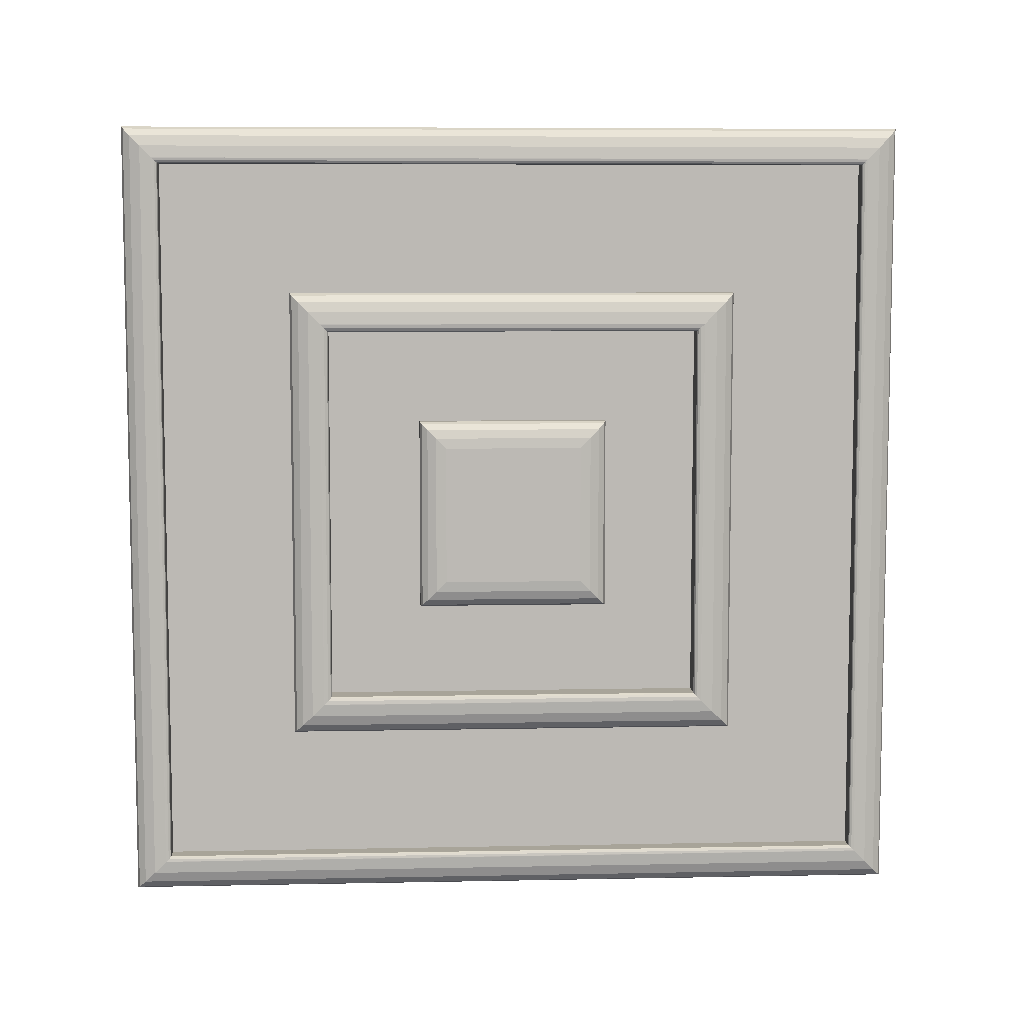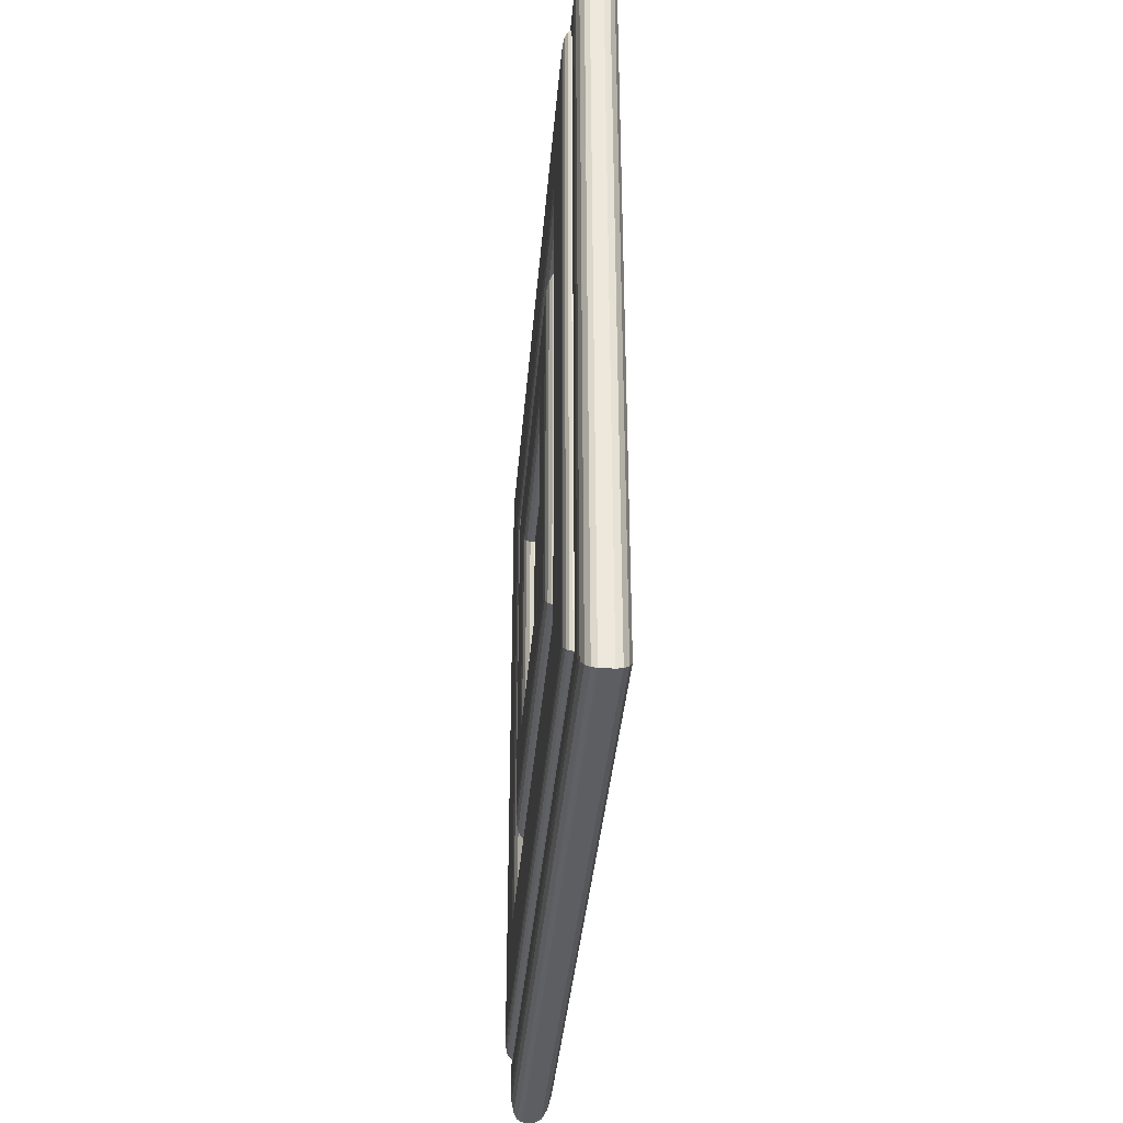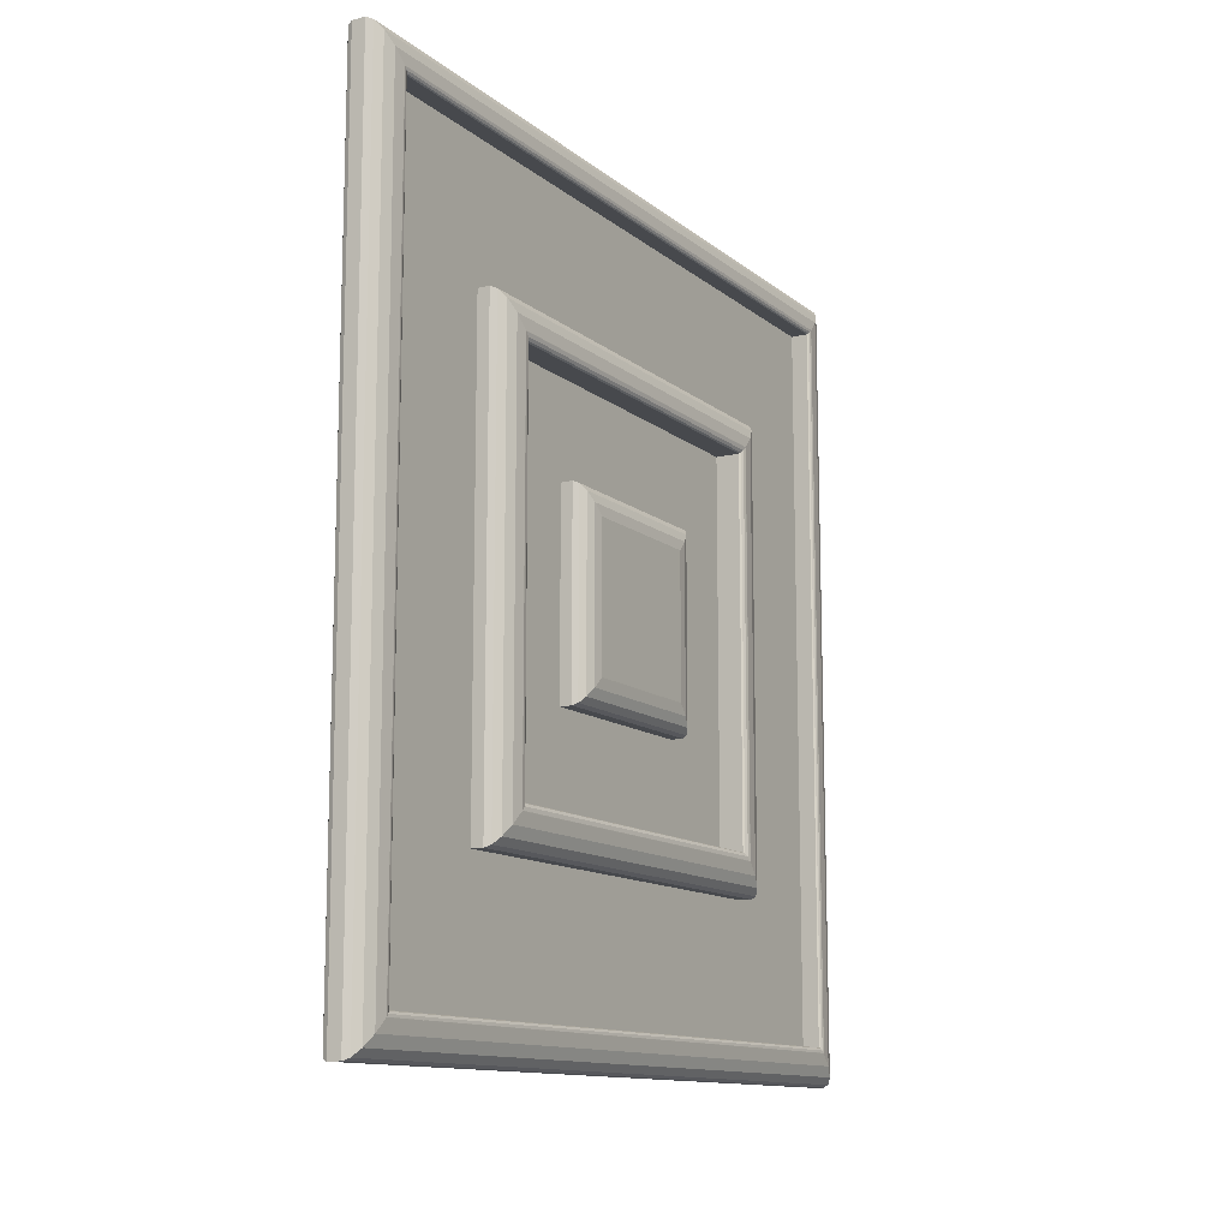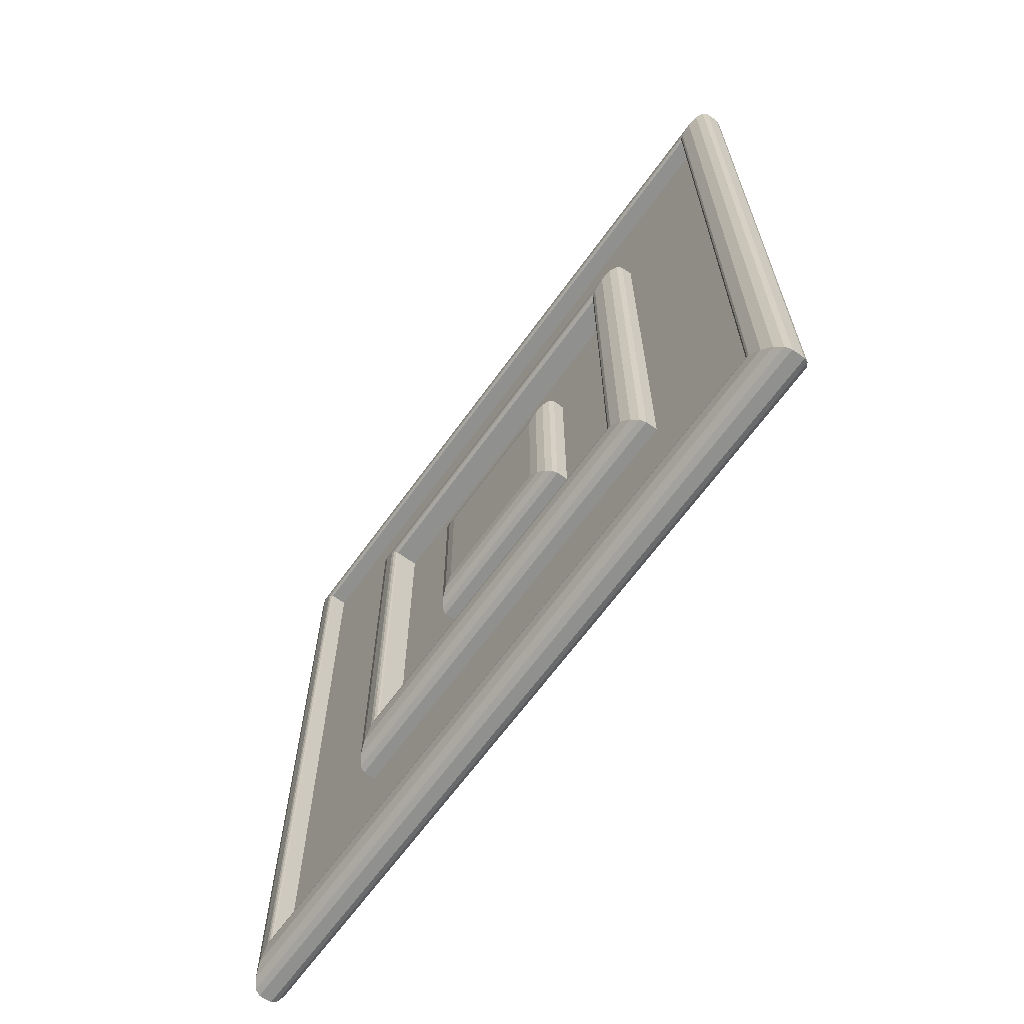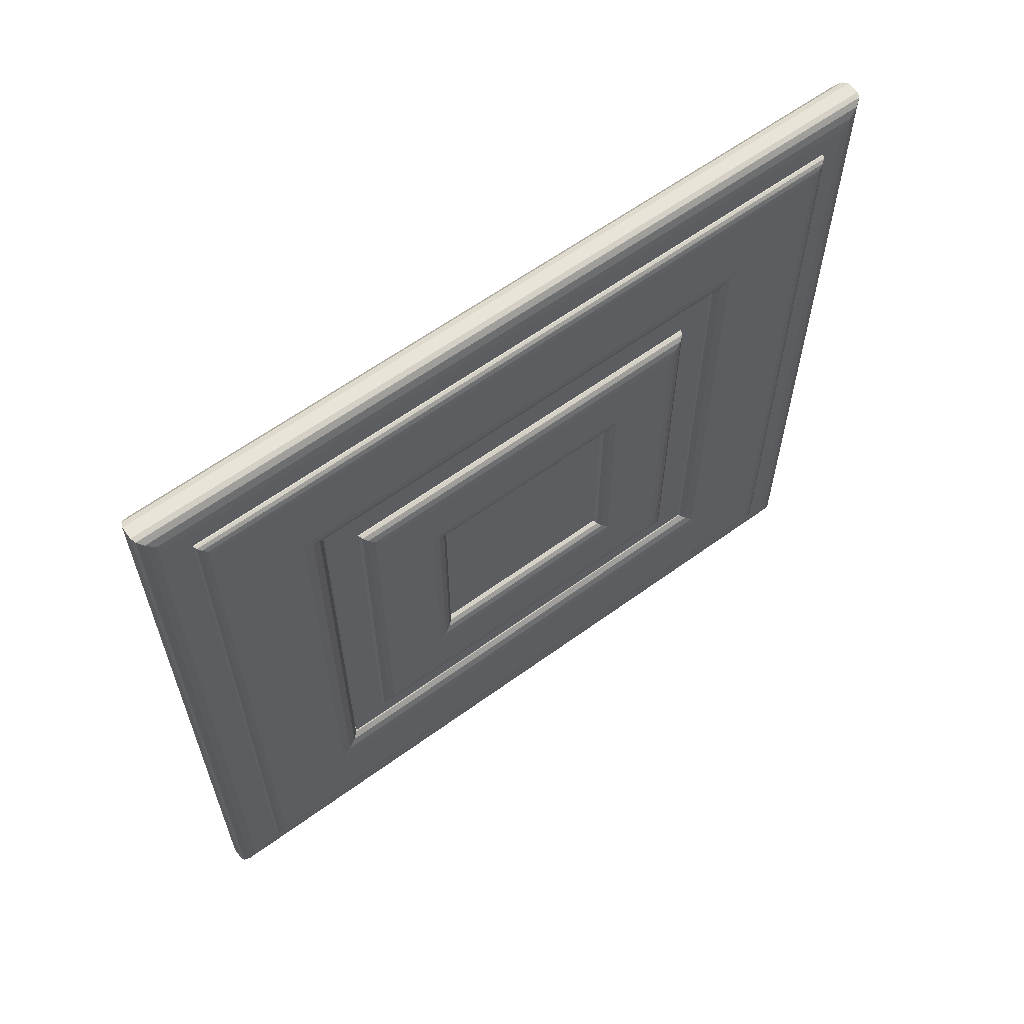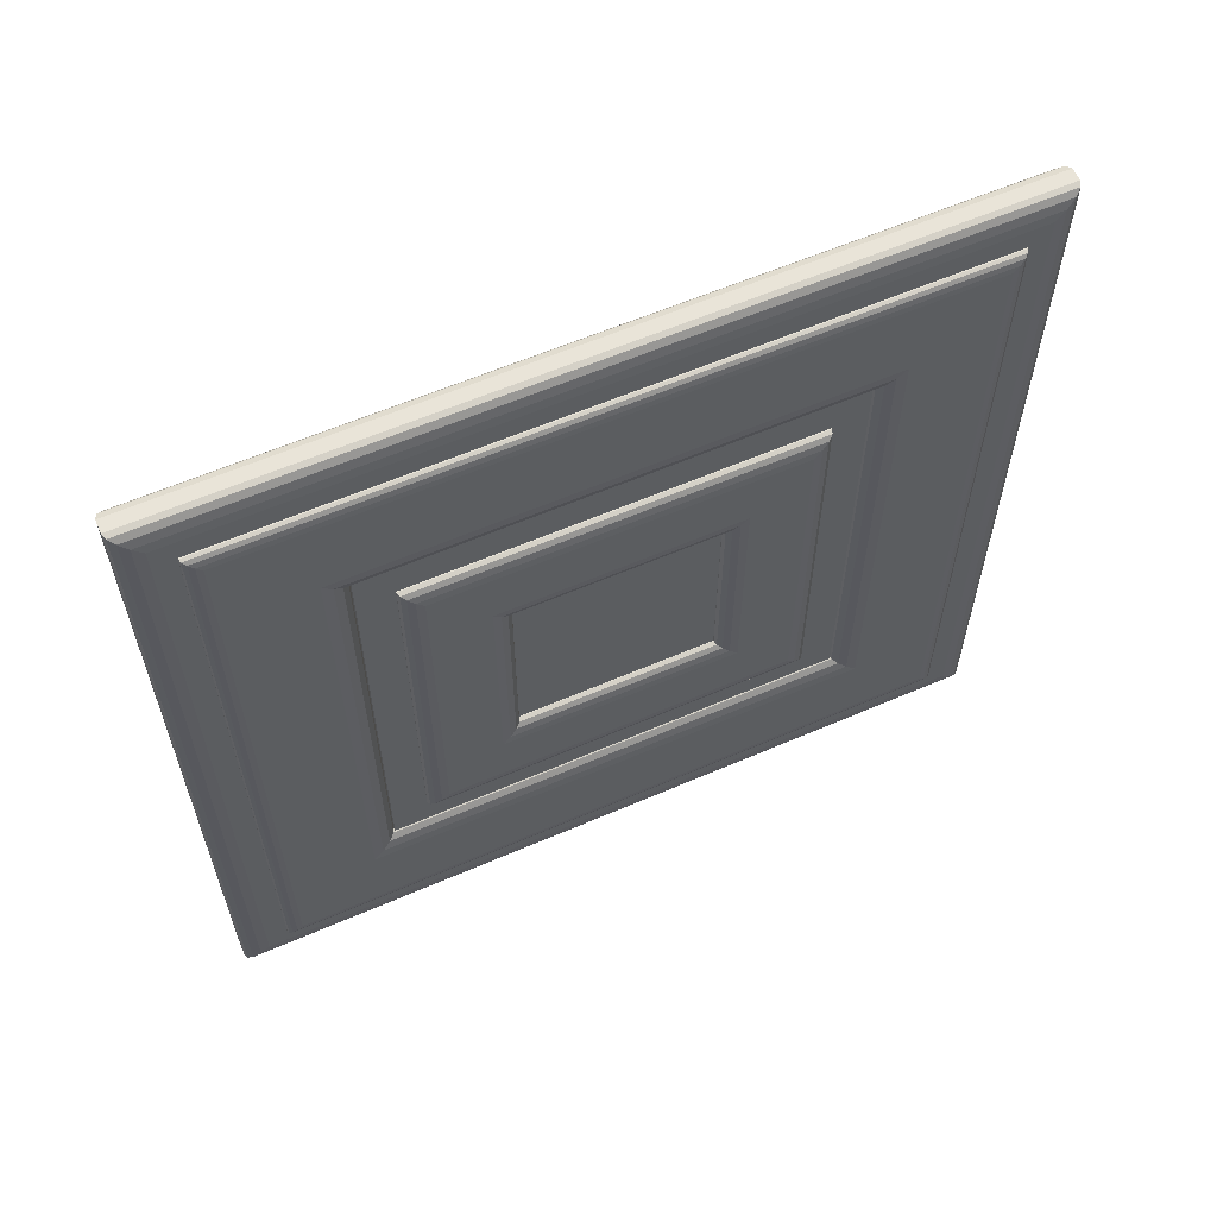
<metadata>
{"format":"obj","ext":"obj","renderer":"f3d","projection":"perspective","resolution":1024,"background":"white","views":[{"elev":7.1,"azim":86.7,"up":"+Y"},{"elev":-37.3,"azim":-4.7,"up":"+Y"},{"elev":-12.3,"azim":29.9,"up":"+Z"},{"elev":-65.5,"azim":144.2,"up":"+Z"},{"elev":61.4,"azim":-126.5,"up":"+Z"},{"elev":60.1,"azim":-113.9,"up":"+Y"}]}
</metadata>
<code>
o Cube_Cube.001
v -0.03123 -0.245 0.245
v -0.03123 0.245 0.245
v -0.03123 -0.245 -0.245
v -0.03123 0.245 -0.245
v 0.02342 -0.2434 0.2434
v 0.02342 0.2434 0.2434
v 0.02342 -0.2434 -0.2434
v 0.02342 0.2434 -0.2434
v 0.02342 1 -1
v 0.02342 -1 -1
v 0.02342 -1 1
v 0.02342 1 1
v 0.02342 0.9069 -0.9069
v 0.02342 -0.9069 -0.9069
v 0.02342 -0.9069 0.9069
v 0.02342 0.9069 0.9069
v 0.02342 0.5772 -0.5772
v 0.02342 -0.5772 -0.5772
v 0.02342 -0.5772 0.5772
v 0.02342 0.5772 0.5772
v 0.02342 0.4784 -0.4784
v 0.02342 -0.4784 -0.4784
v 0.02342 -0.4784 0.4784
v 0.02342 0.4784 0.4784
v -0.03123 -0.8848 -0.8848
v -0.03123 -0.8848 0.8848
v -0.03123 0.8848 0.8848
v -0.03123 0.8848 -0.8848
v -0.03123 -0.5748 -0.5748
v -0.03123 -0.5748 0.5748
v -0.03123 0.5748 0.5748
v -0.03123 0.5748 -0.5748
v -0.03123 -0.4878 -0.4878
v -0.03123 -0.4878 0.4878
v -0.03123 0.4878 0.4878
v -0.03123 0.4878 -0.4878
v -0.03123 -0.8848 -0.8848
v -0.03123 -0.8848 0.8848
v -0.03123 0.8848 0.8848
v -0.03123 0.8848 -0.8848
v -0.03123 -0.5748 -0.5748
v -0.03123 -0.5748 0.5748
v -0.03123 0.5748 0.5748
v -0.03123 0.5748 -0.5748
v 0.05255 0.2434 -0.2434
v 0.08656 0.1754 -0.1754
v 0.06556 0.2382 -0.2382
v 0.0766 0.2235 -0.2235
v 0.08397 0.2014 -0.2014
v 0.08656 -0.1754 -0.1754
v 0.05255 -0.2434 -0.2434
v 0.08397 -0.2014 -0.2014
v 0.0766 -0.2235 -0.2235
v 0.06556 -0.2382 -0.2382
v 0.08656 -0.1754 0.1754
v 0.05255 -0.2434 0.2434
v 0.08397 -0.2014 0.2014
v 0.0766 -0.2235 0.2235
v 0.06556 -0.2382 0.2382
v 0.05255 0.2434 0.2434
v 0.08656 0.1754 0.1754
v 0.06556 0.2382 0.2382
v 0.0766 0.2235 0.2235
v 0.08397 0.2014 0.2014
v 0.05308 0.5772 -0.5772
v 0.09257 0.4982 -0.4982
v 0.06819 0.5711 -0.5711
v 0.081 0.554 -0.554
v 0.08956 0.5284 -0.5284
v 0.09257 -0.4982 -0.4982
v 0.05308 -0.5772 -0.5772
v 0.08956 -0.5284 -0.5284
v 0.081 -0.554 -0.554
v 0.06819 -0.5711 -0.5711
v 0.09257 -0.4982 0.4982
v 0.05308 -0.5772 0.5772
v 0.08956 -0.5284 0.5284
v 0.081 -0.554 0.554
v 0.06819 -0.5711 0.5711
v 0.05308 0.5772 0.5772
v 0.09257 0.4982 0.4982
v 0.06819 0.5711 0.5711
v 0.081 0.554 0.554
v 0.08956 0.5284 0.5284
v 0.03253 1 -1
v 0.07264 0.9198 -0.9198
v 0.04788 0.9939 -0.9939
v 0.06089 0.9765 -0.9765
v 0.06959 0.9505 -0.9505
v 0.07264 -0.9198 -0.9198
v 0.03253 -1 -1
v 0.06959 -0.9505 -0.9505
v 0.06089 -0.9765 -0.9765
v 0.04788 -0.9939 -0.9939
v 0.07264 -0.9198 0.9198
v 0.03253 -1 1
v 0.06959 -0.9505 0.9505
v 0.06089 -0.9765 0.9765
v 0.04788 -0.9939 0.9939
v 0.03253 1 1
v 0.07264 0.9198 0.9198
v 0.04788 0.9939 0.9939
v 0.06089 0.9765 0.9765
v 0.06959 0.9505 0.9505
v -0.03123 -0.9373 -0.9373
v 0.000127 -1 -1
v -0.02884 -0.9613 -0.9613
v -0.02205 -0.9816 -0.9816
v -0.01187 -0.9952 -0.9952
v 0.000127 -1 1
v -0.03123 -0.9373 0.9373
v -0.01187 -0.9952 0.9952
v -0.02205 -0.9816 0.9816
v -0.02884 -0.9613 0.9613
v 0.000127 1 1
v -0.03123 0.9373 0.9373
v -0.01187 0.9952 0.9952
v -0.02205 0.9816 0.9816
v -0.02884 0.9613 0.9613
v 0.000127 1 -1
v -0.03123 0.9373 -0.9373
v -0.01187 0.9952 -0.9952
v -0.02205 0.9816 -0.9816
v -0.02884 0.9613 -0.9613
v -0.05248 -0.8474 -0.8474
v -0.03377 -0.8848 -0.8848
v -0.05106 -0.8617 -0.8617
v -0.047 -0.8739 -0.8739
v -0.04093 -0.882 -0.882
v -0.03377 -0.8848 0.8848
v -0.05248 -0.8474 0.8474
v -0.04093 -0.882 0.882
v -0.047 -0.8739 0.8739
v -0.05106 -0.8617 0.8617
v -0.03377 0.8848 0.8848
v -0.05248 0.8474 0.8474
v -0.04093 0.882 0.882
v -0.047 0.8739 0.8739
v -0.05106 0.8617 0.8617
v -0.03377 0.8848 -0.8848
v -0.05248 0.8474 -0.8474
v -0.04093 0.882 -0.882
v -0.047 0.8739 -0.8739
v -0.05106 0.8617 -0.8617
v -0.05831 -0.438 -0.438
v -0.03342 -0.4878 -0.4878
v -0.05642 -0.457 -0.457
v -0.05102 -0.4732 -0.4732
v -0.04295 -0.484 -0.484
v -0.03342 -0.4878 0.4878
v -0.05831 -0.438 0.438
v -0.04295 -0.484 0.484
v -0.05102 -0.4732 0.4732
v -0.05642 -0.457 0.457
v -0.03342 0.4878 0.4878
v -0.05831 0.438 0.438
v -0.04295 0.484 0.484
v -0.05102 0.4732 0.4732
v -0.05642 0.457 0.457
v -0.03342 0.4878 -0.4878
v -0.05831 0.438 -0.438
v -0.04295 0.484 -0.484
v -0.05102 0.4732 -0.4732
v -0.05642 0.457 -0.457
v -0.03259 -0.245 -0.245
v -0.05831 -0.2964 -0.2964
v -0.04244 -0.2489 -0.2489
v -0.05078 -0.2601 -0.2601
v -0.05636 -0.2768 -0.2768
v -0.05831 -0.2964 0.2964
v -0.03259 -0.245 0.245
v -0.05636 -0.2768 0.2768
v -0.05078 -0.2601 0.2601
v -0.04244 -0.2489 0.2489
v -0.05831 0.2964 0.2964
v -0.03259 0.245 0.245
v -0.05636 0.2768 0.2768
v -0.05078 0.2601 0.2601
v -0.04244 0.2489 0.2489
v -0.05831 0.2964 -0.2964
v -0.03259 0.245 -0.245
v -0.05636 0.2768 -0.2768
v -0.05078 0.2601 -0.2601
v -0.04244 0.2489 -0.2489
v -0.01987 -0.5748 -0.5748
v -0.05248 -0.64 -0.64
v -0.03235 -0.5798 -0.5798
v -0.04293 -0.5939 -0.5939
v -0.05 -0.6151 -0.6151
v -0.05248 -0.64 0.64
v -0.01987 -0.5748 0.5748
v -0.05 -0.6151 0.6151
v -0.04293 -0.5939 0.5939
v -0.03235 -0.5798 0.5798
v -0.05248 0.64 0.64
v -0.01987 0.5748 0.5748
v -0.05 0.6151 0.6151
v -0.04293 0.5939 0.5939
v -0.03235 0.5798 0.5798
v -0.05248 0.64 -0.64
v -0.01987 0.5748 -0.5748
v -0.05 0.6151 -0.6151
v -0.04293 0.5939 -0.5939
v -0.03235 0.5798 -0.5798
v 0.09257 0.497 -0.497
v 0.08324 0.4784 -0.4784
v 0.09132 0.4877 -0.4877
v 0.08791 0.4809 -0.4809
v 0.08324 -0.4784 -0.4784
v 0.09257 -0.497 -0.497
v 0.08791 -0.4809 -0.4809
v 0.09132 -0.4877 -0.4877
v 0.08324 -0.4784 0.4784
v 0.09257 -0.497 0.497
v 0.08791 -0.4809 0.4809
v 0.09132 -0.4877 0.4877
v 0.09257 0.497 0.497
v 0.08324 0.4784 0.4784
v 0.09132 0.4877 0.4877
v 0.08791 0.4809 0.4809
v 0.07264 0.9206 -0.9206
v 0.06582 0.9069 -0.9069
v 0.07173 0.9138 -0.9138
v 0.06923 0.9088 -0.9088
v 0.06582 -0.9069 -0.9069
v 0.07264 -0.9206 -0.9206
v 0.06923 -0.9088 -0.9088
v 0.07173 -0.9138 -0.9138
v 0.06582 -0.9069 0.9069
v 0.07264 -0.9206 0.9206
v 0.06923 -0.9088 0.9088
v 0.07173 -0.9138 0.9138
v 0.07264 0.9206 0.9206
v 0.06582 0.9069 0.9069
v 0.07173 0.9138 0.9138
v 0.06923 0.9088 0.9088
f 1 2 4 3
f 106 10 11 110
f 5 7 51 56
f 28 27 116 121
f 25 28 121 105
f 11 10 91 96
f 221 226 90 86
f 233 221 86 101
f 230 233 101 95
f 17 18 14 13
f 18 19 15 14
f 20 17 13 16
f 19 20 16 15
f 22 23 213 209
f 20 19 76 80
f 210 214 75 70
f 8 7 22 21
f 7 5 23 22
f 6 8 21 24
f 5 6 24 23
f 17 20 80 65
f 19 18 71 76
f 24 21 206 218
f 217 205 66 81
f 23 24 218 213
f 214 217 81 75
f 205 210 70 66
f 8 6 60 45
f 50 46 61 55
f 6 5 56 60
f 9 12 100 85
f 12 11 96 100
f 14 15 229 225
f 13 14 225 222
f 226 230 95 90
f 15 16 234 229
f 106 120 9 10
f 11 12 115 110
f 9 120 115 12
f 27 26 111 116
f 29 32 44 41
f 27 28 40 39
f 30 29 41 42
f 32 31 43 44
f 34 33 29 30
f 35 34 30 31
f 36 35 31 32
f 33 36 32 29
f 166 180 161 145
f 180 175 156 161
f 3 4 181 165
f 190 186 125 131
f 200 195 136 141
f 195 190 131 136
f 41 44 201 185
f 25 26 38 37
f 31 30 42 43
f 28 25 37 40
f 26 27 39 38
f 40 37 126 140
f 39 40 140 135
f 38 39 135 130
f 43 42 191 196
f 186 200 141 125
f 44 43 196 201
f 36 33 146 160
f 35 36 160 155
f 34 35 155 150
f 4 2 176 181
f 2 1 171 176
f 1 3 165 171
f 175 170 151 156
f 46 50 52 49
f 49 52 53 48
f 48 53 54 47
f 47 54 51 45
f 56 51 54 59
f 59 54 53 58
f 58 53 52 57
f 57 52 50 55
f 45 60 62 47
f 47 62 63 48
f 48 63 64 49
f 49 64 61 46
f 60 56 59 62
f 62 59 58 63
f 63 58 57 64
f 64 57 55 61
f 7 8 45 51
f 66 70 72 69
f 69 72 73 68
f 68 73 74 67
f 67 74 71 65
f 76 71 74 79
f 79 74 73 78
f 78 73 72 77
f 77 72 70 75
f 65 80 82 67
f 67 82 83 68
f 68 83 84 69
f 69 84 81 66
f 80 76 79 82
f 82 79 78 83
f 83 78 77 84
f 84 77 75 81
f 18 17 65 71
f 86 90 92 89
f 89 92 93 88
f 88 93 94 87
f 87 94 91 85
f 96 91 94 99
f 99 94 93 98
f 98 93 92 97
f 97 92 90 95
f 85 100 102 87
f 87 102 103 88
f 88 103 104 89
f 89 104 101 86
f 100 96 99 102
f 102 99 98 103
f 103 98 97 104
f 104 97 95 101
f 10 9 85 91
f 106 110 112 109
f 109 112 113 108
f 108 113 114 107
f 107 114 111 105
f 110 115 117 112
f 112 117 118 113
f 113 118 119 114
f 114 119 116 111
f 115 120 122 117
f 117 122 123 118
f 118 123 124 119
f 119 124 121 116
f 120 106 109 122
f 122 109 108 123
f 123 108 107 124
f 124 107 105 121
f 26 25 105 111
f 126 130 132 129
f 129 132 133 128
f 128 133 134 127
f 127 134 131 125
f 130 135 137 132
f 132 137 138 133
f 133 138 139 134
f 134 139 136 131
f 135 140 142 137
f 137 142 143 138
f 138 143 144 139
f 139 144 141 136
f 140 126 129 142
f 142 129 128 143
f 143 128 127 144
f 144 127 125 141
f 37 38 130 126
f 146 150 152 149
f 149 152 153 148
f 148 153 154 147
f 147 154 151 145
f 150 155 157 152
f 152 157 158 153
f 153 158 159 154
f 154 159 156 151
f 155 160 162 157
f 157 162 163 158
f 158 163 164 159
f 159 164 161 156
f 160 146 149 162
f 162 149 148 163
f 163 148 147 164
f 164 147 145 161
f 33 34 150 146
f 166 170 172 169
f 169 172 173 168
f 168 173 174 167
f 167 174 171 165
f 170 175 177 172
f 172 177 178 173
f 173 178 179 174
f 174 179 176 171
f 175 180 182 177
f 177 182 183 178
f 178 183 184 179
f 179 184 181 176
f 180 166 169 182
f 182 169 168 183
f 183 168 167 184
f 184 167 165 181
f 170 166 145 151
f 186 190 192 189
f 189 192 193 188
f 188 193 194 187
f 187 194 191 185
f 190 195 197 192
f 192 197 198 193
f 193 198 199 194
f 194 199 196 191
f 195 200 202 197
f 197 202 203 198
f 198 203 204 199
f 199 204 201 196
f 200 186 189 202
f 202 189 188 203
f 203 188 187 204
f 204 187 185 201
f 42 41 185 191
f 206 209 211 208
f 208 211 212 207
f 207 212 210 205
f 214 210 212 216
f 216 212 211 215
f 215 211 209 213
f 205 217 219 207
f 207 219 220 208
f 208 220 218 206
f 217 214 216 219
f 219 216 215 220
f 220 215 213 218
f 21 22 209 206
f 222 225 227 224
f 224 227 228 223
f 223 228 226 221
f 230 226 228 232
f 232 228 227 231
f 231 227 225 229
f 221 233 235 223
f 223 235 236 224
f 224 236 234 222
f 233 230 232 235
f 235 232 231 236
f 236 231 229 234
f 16 13 222 234

</code>
